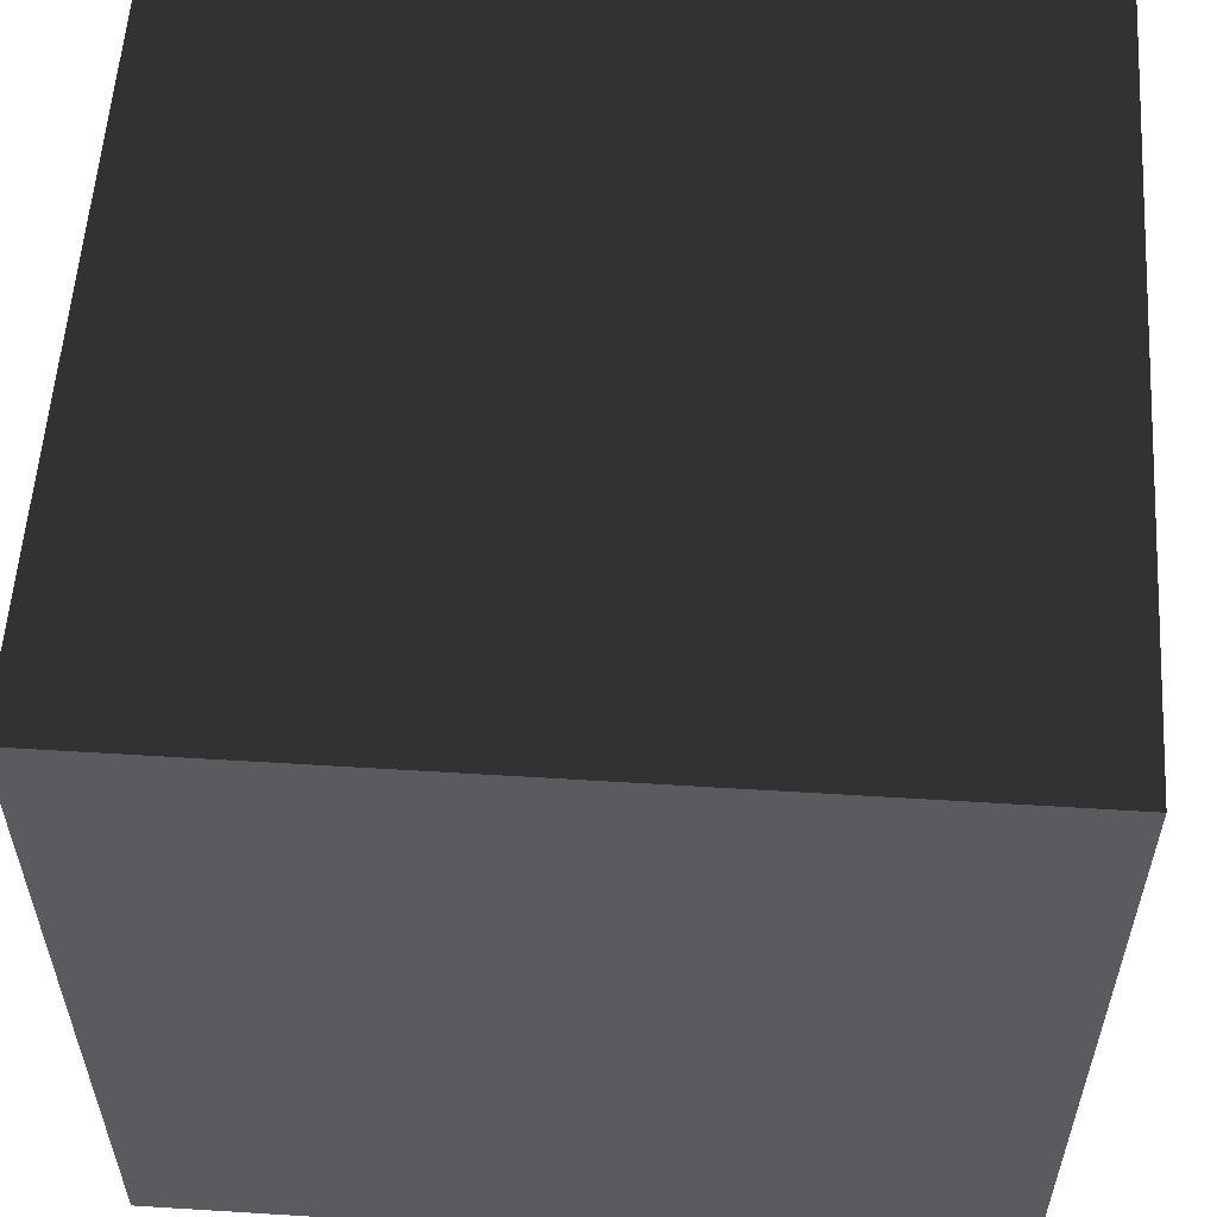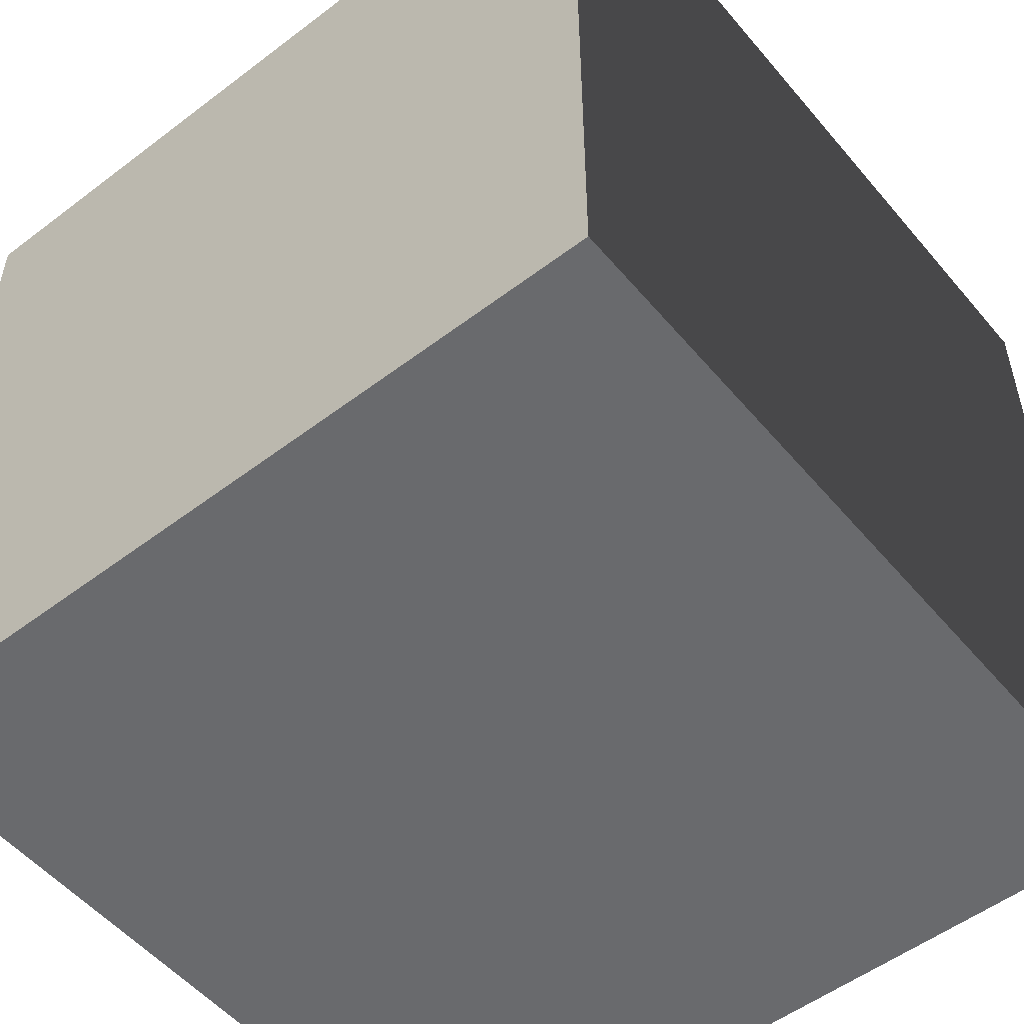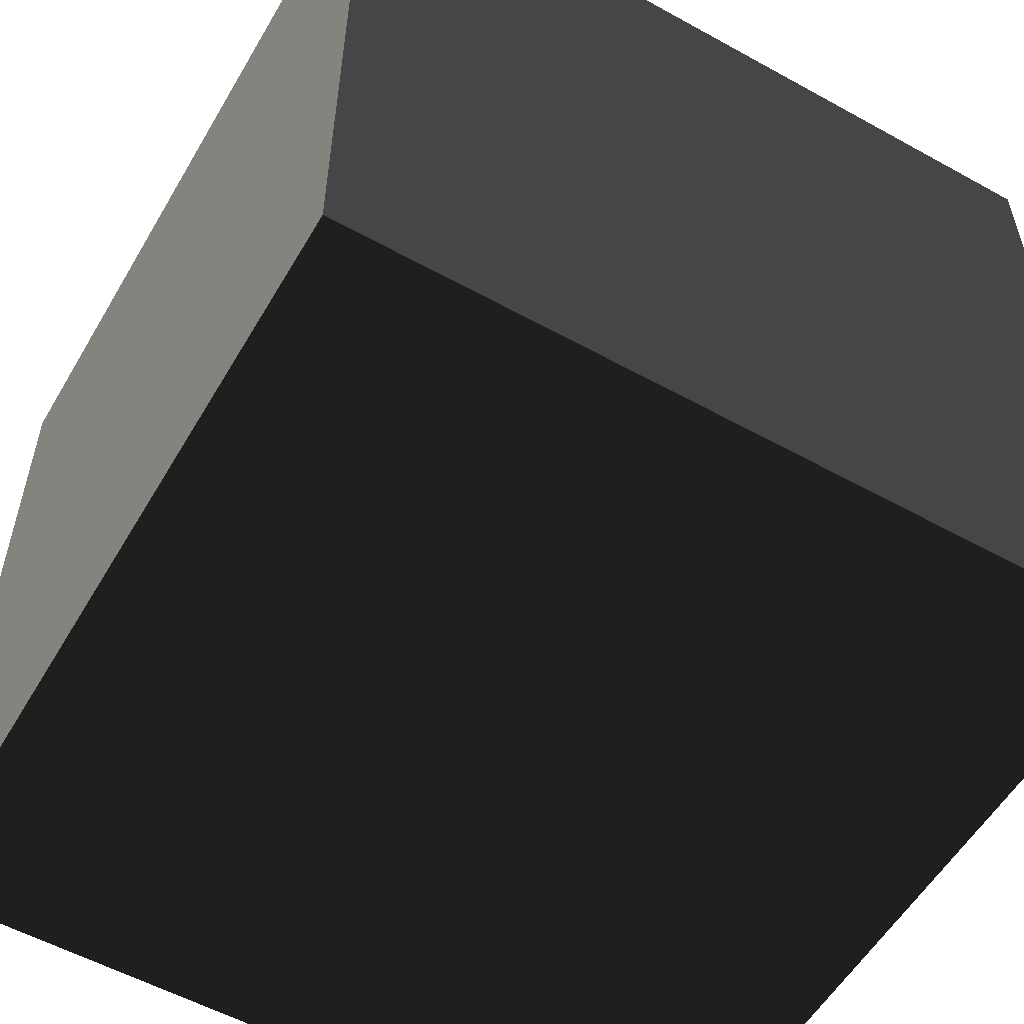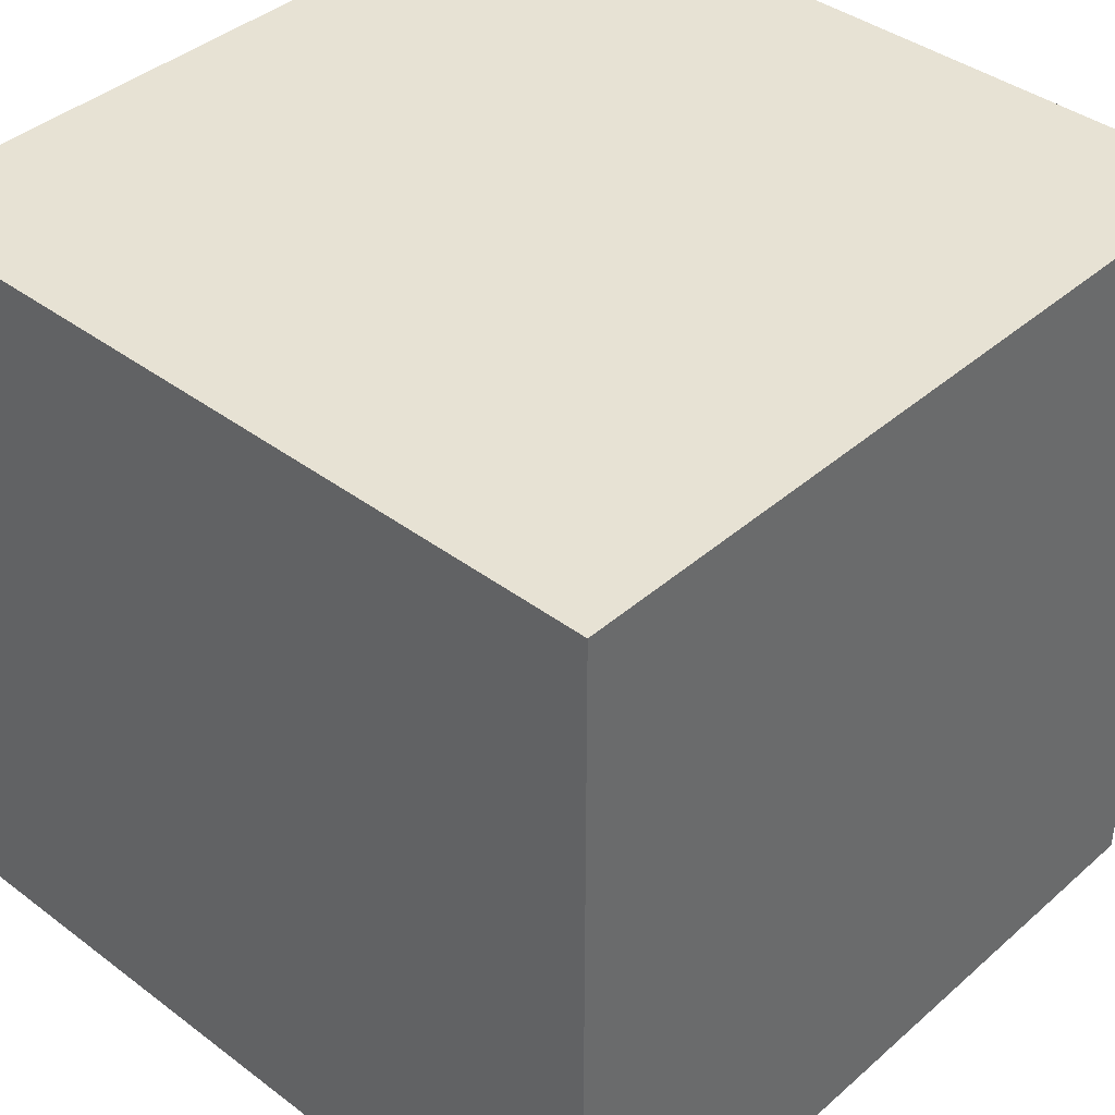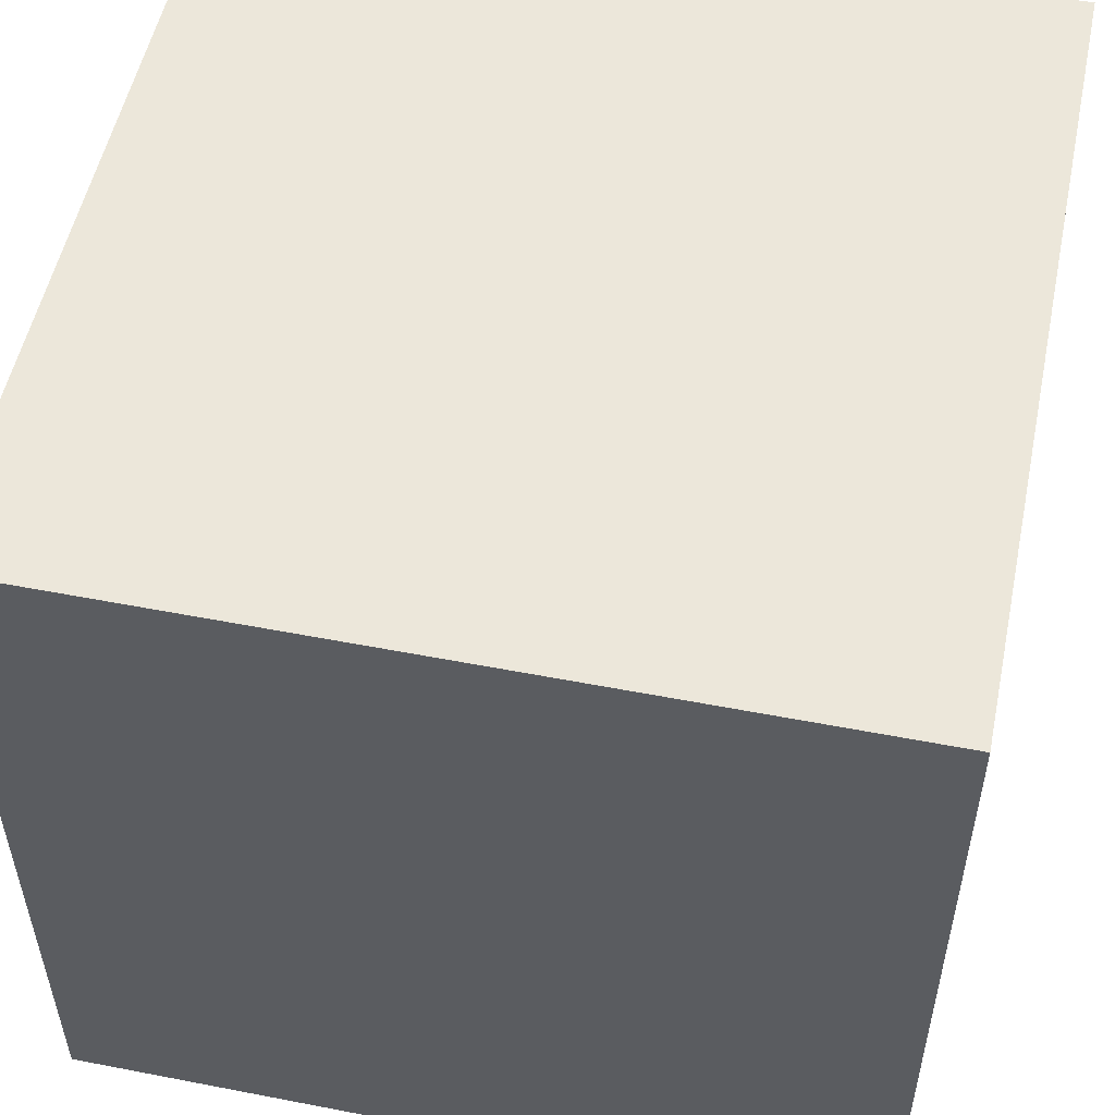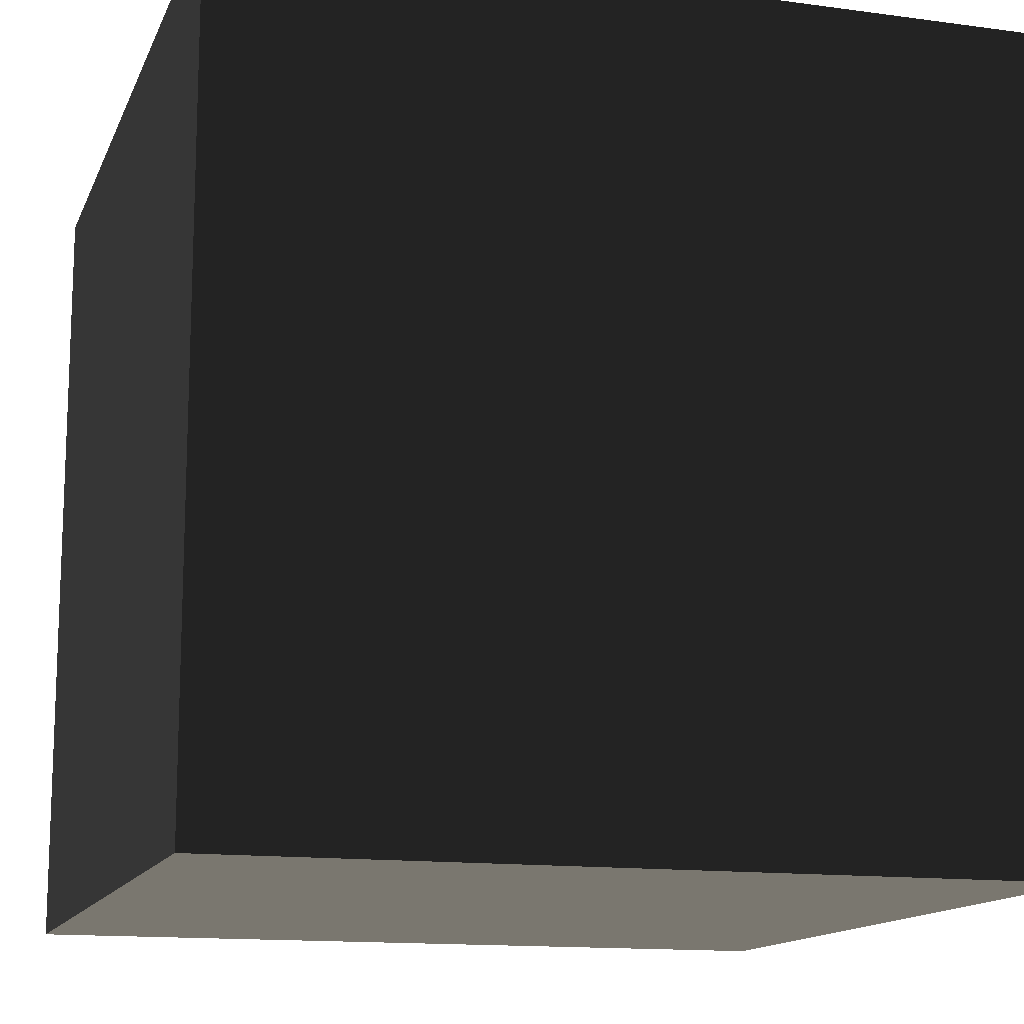
<metadata>
{"format":"obj","ext":"obj","renderer":"f3d","projection":"perspective","resolution":1024,"background":"white","views":[{"elev":56.8,"azim":-86.3,"up":"+Y"},{"elev":-53.1,"azim":39.1,"up":"+Y"},{"elev":-55.9,"azim":59.9,"up":"+Z"},{"elev":39.9,"azim":-47.1,"up":"+Z"},{"elev":53.3,"azim":11.7,"up":"+Z"},{"elev":-13.8,"azim":163.1,"up":"+Z"}]}
</metadata>
<code>
v -0.5 -0.5 -0.5
v  0.5 -0.5 -0.5
v  0.5  0.5 -0.5
v -0.5  0.5 -0.5
v -0.5 -0.5  0.5
v  0.5 -0.5  0.5
v  0.5  0.5  0.5
v -0.5  0.5  0.5
f 1 2 3
f 3 4 1
f 5 6 7
f 7 8 5
f 1 5 8
f 8 4 1
f 2 6 7
f 7 3 2
f 1 2 6
f 6 5 1
f 4 3 7
f 7 8 4

</code>
